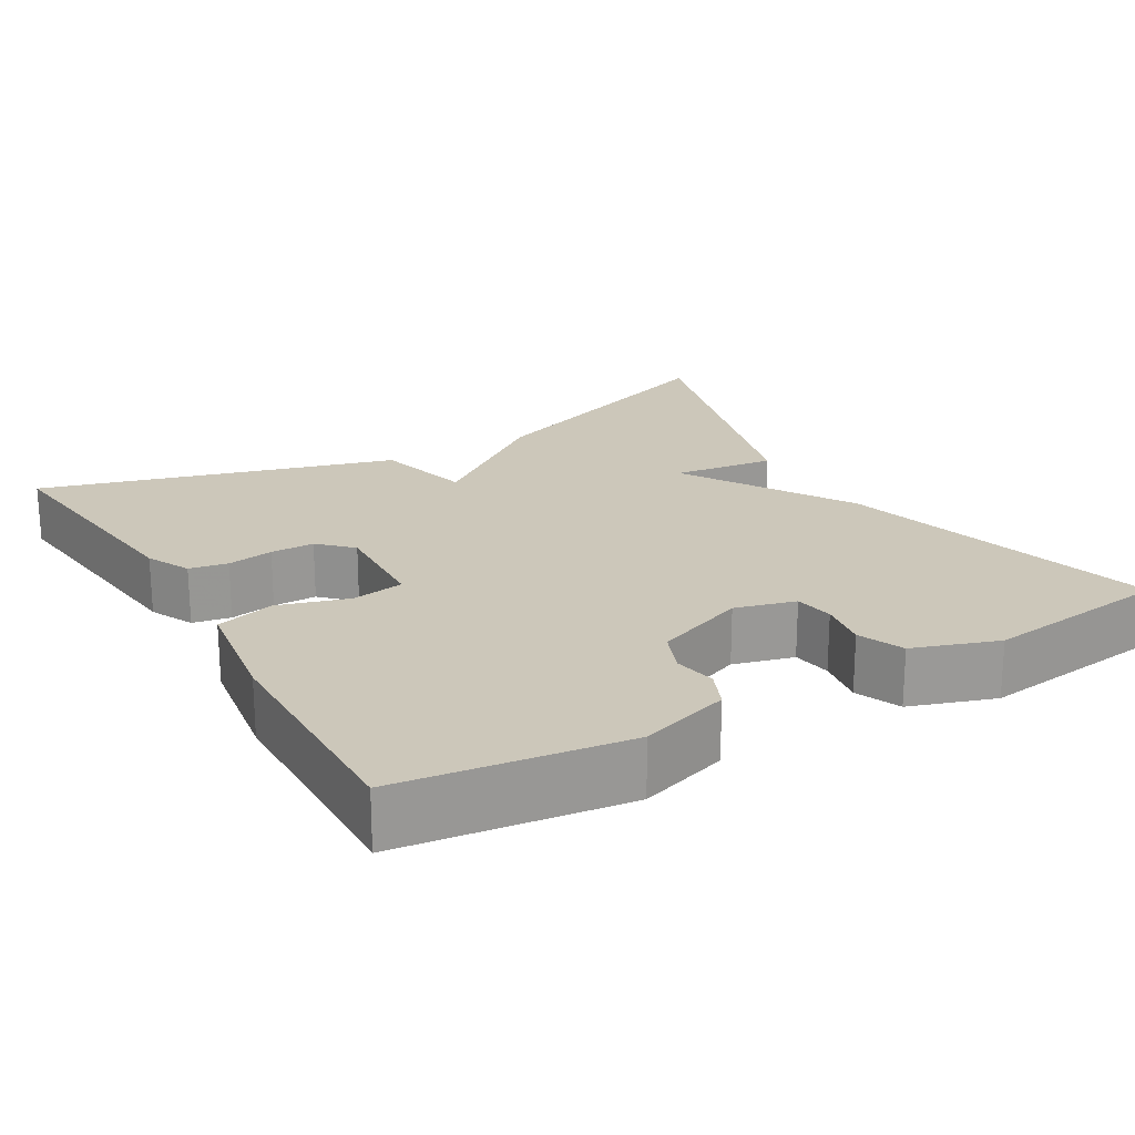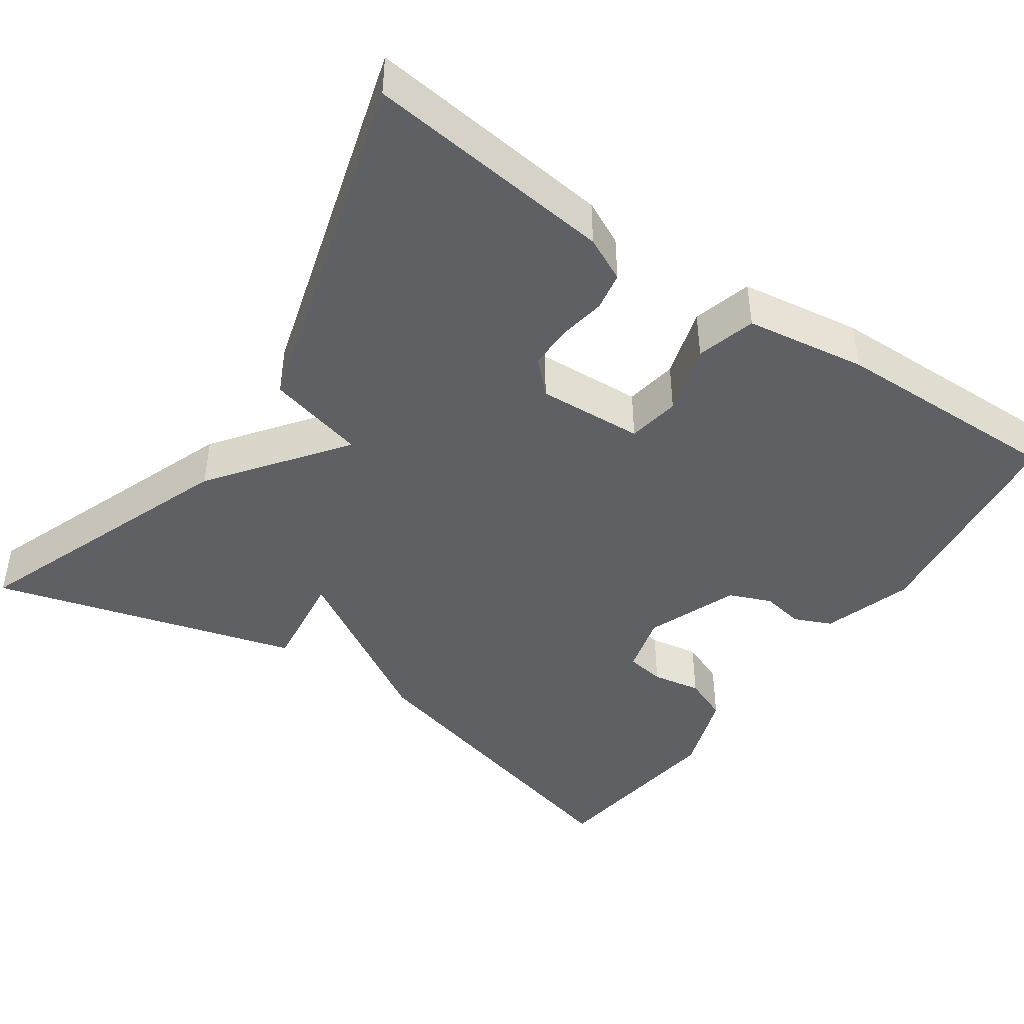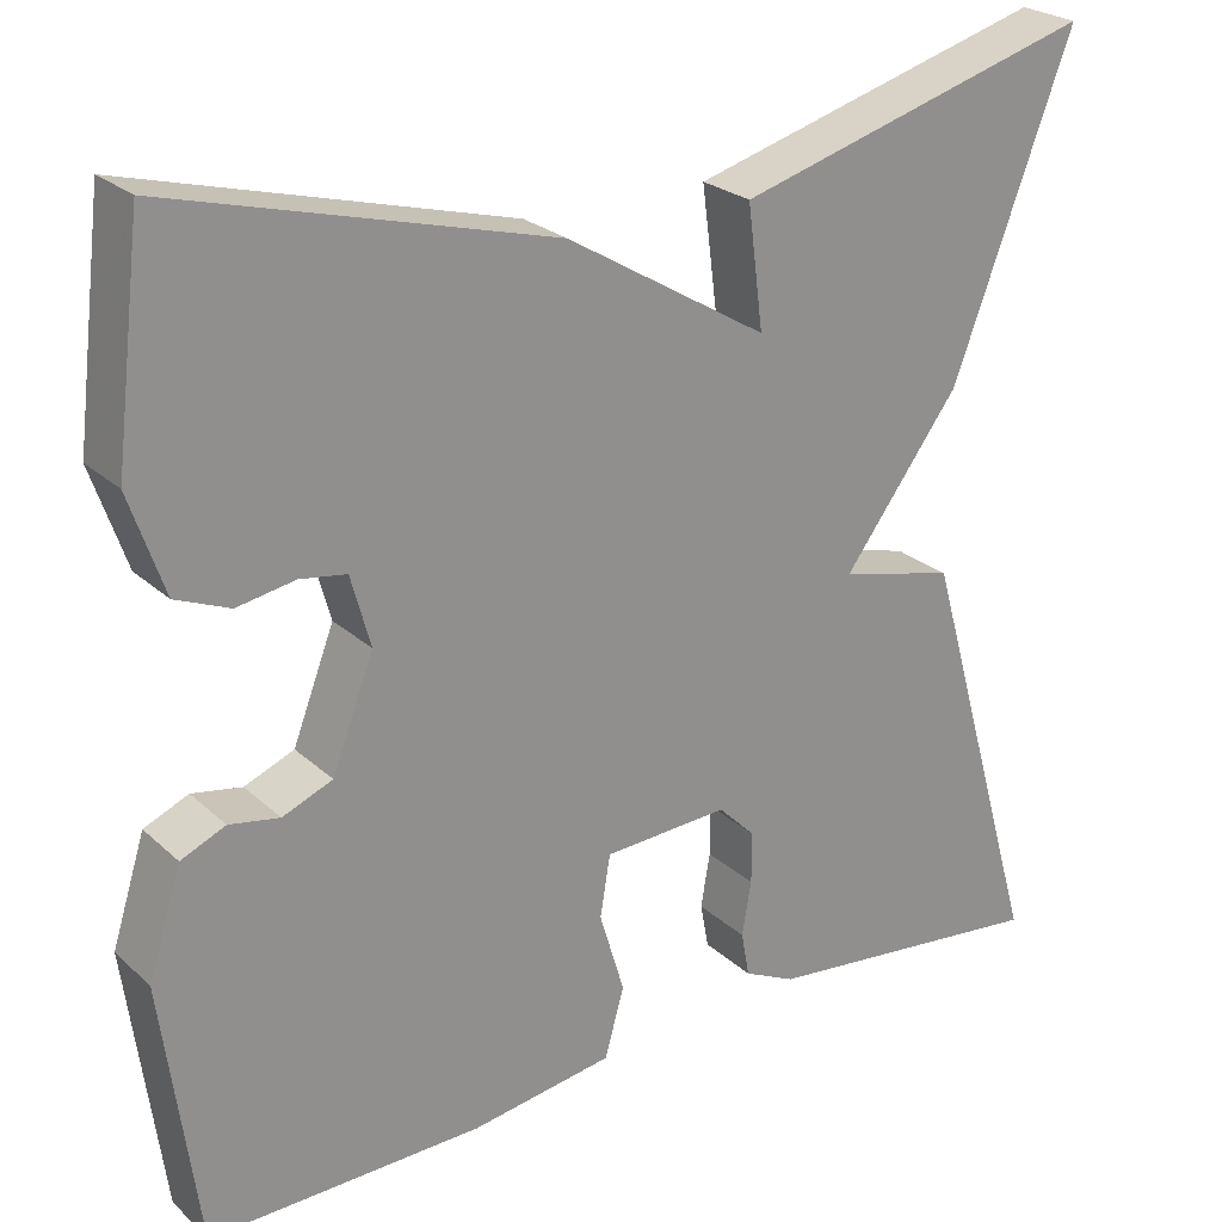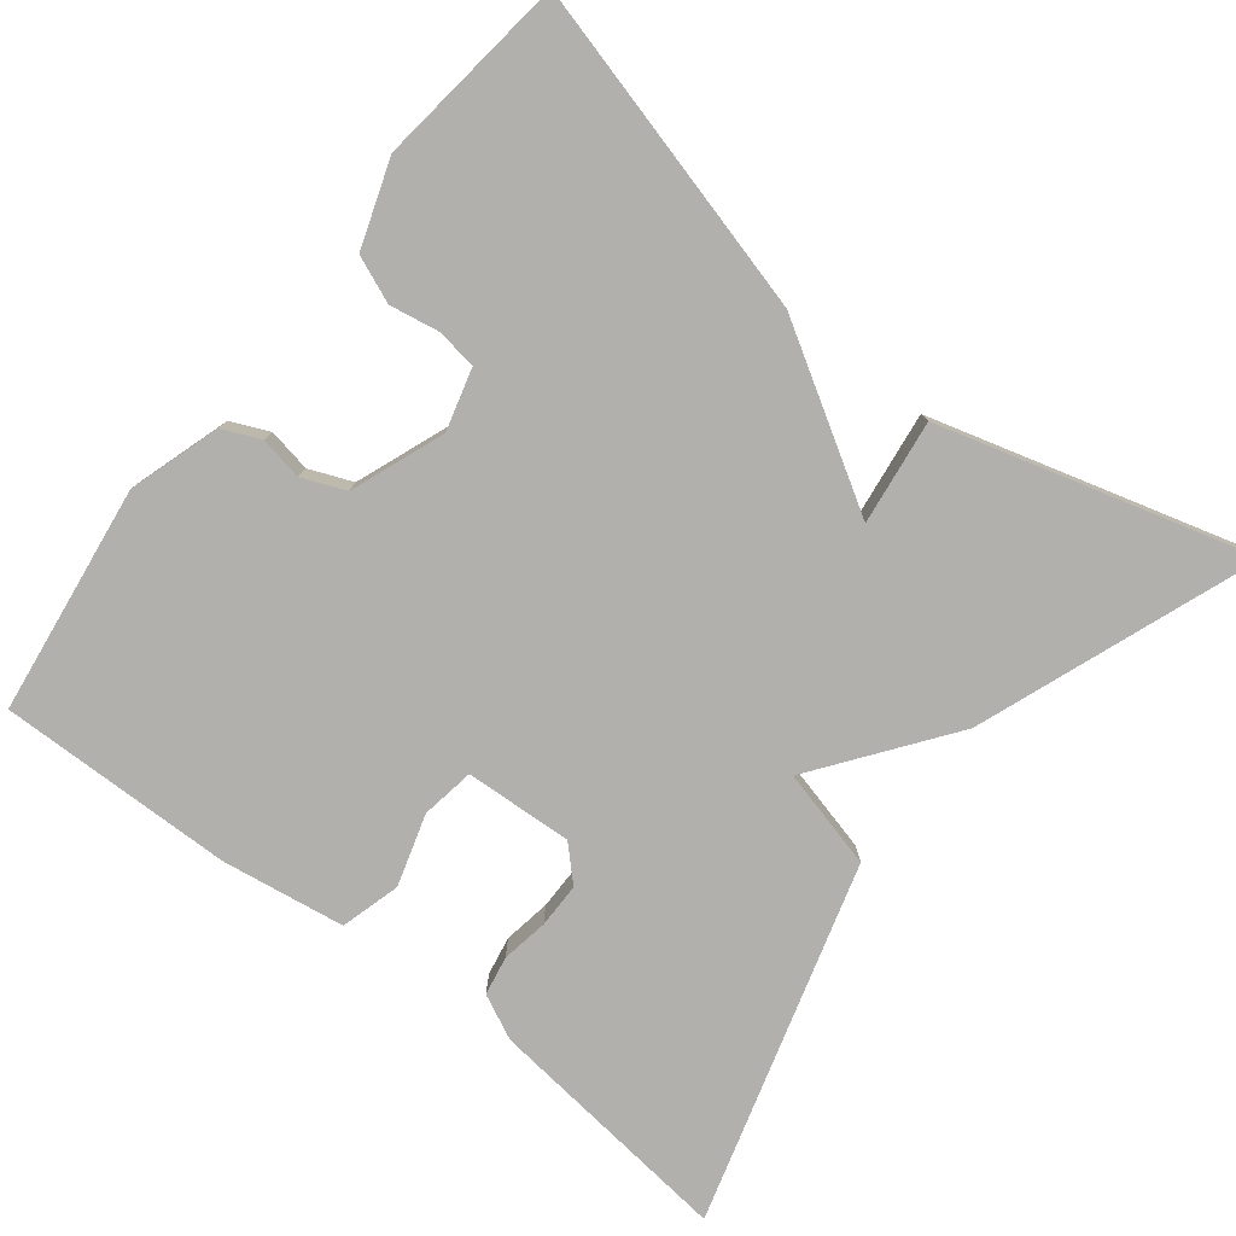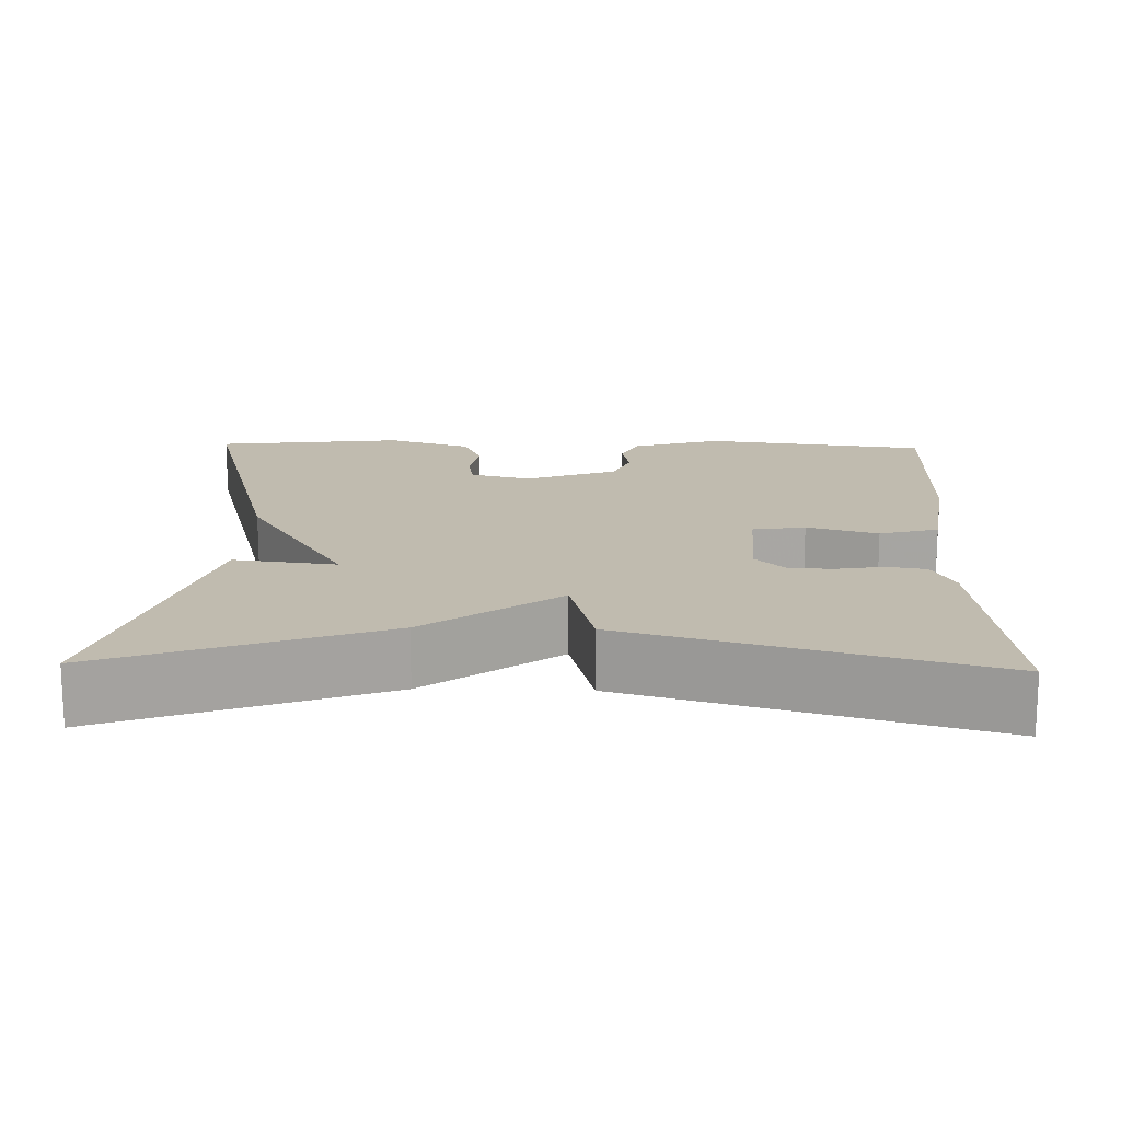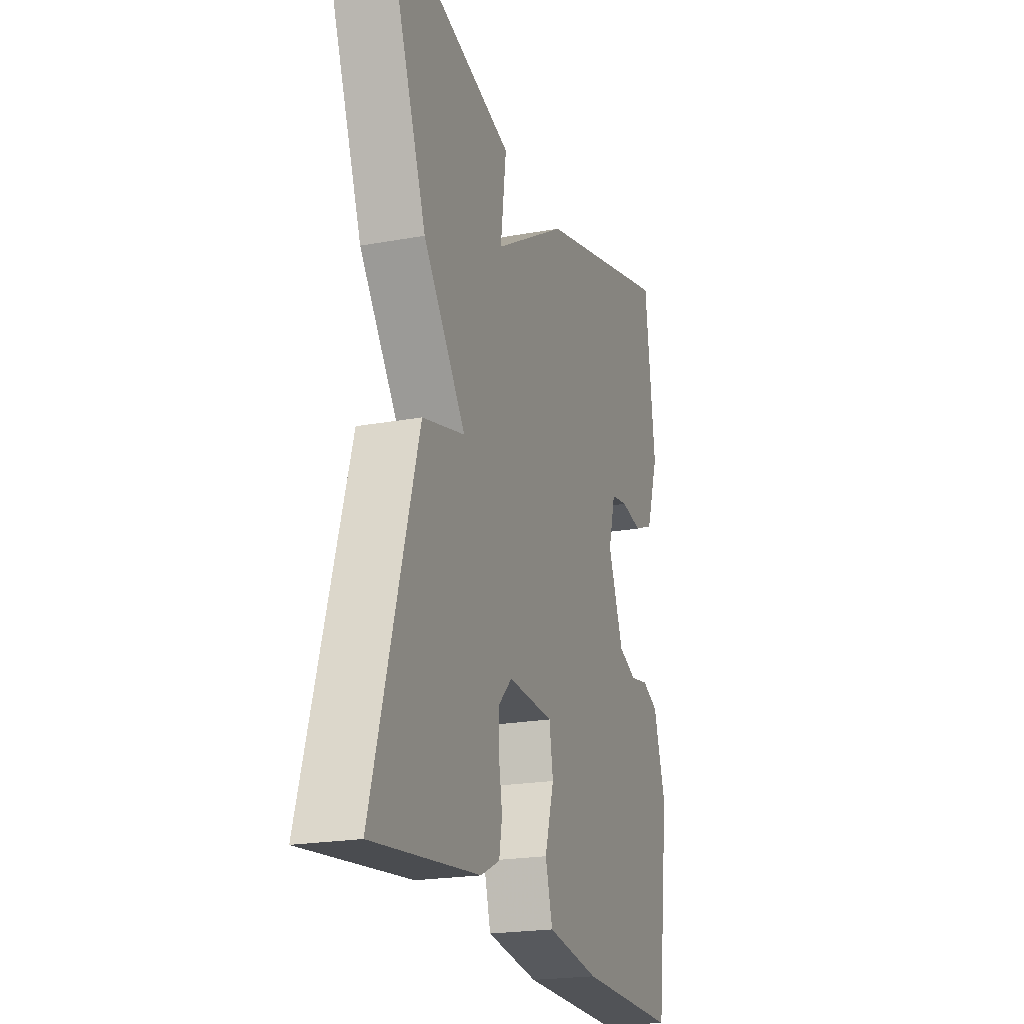
<metadata>
{"format":"obj","ext":"obj","renderer":"f3d","projection":"perspective","resolution":1024,"background":"white","views":[{"elev":21.3,"azim":-120.4,"up":"+Y"},{"elev":-43.7,"azim":145.4,"up":"+Y"},{"elev":24.8,"azim":-35.1,"up":"+Z"},{"elev":-78.7,"azim":-38.0,"up":"+Y"},{"elev":16.0,"azim":91.5,"up":"+Y"},{"elev":-21.2,"azim":108.2,"up":"+Z"}]}
</metadata>
<code>
v -0.5 0.07 -0.5
v -0.538 0.07 -0.212
v -0.502 0.07 -0.098
v -0.454 0.07 -0.077
v -0.4 0.07 -0.087
v -0.346 0.07 -0.065
v -0.301 0.07 0.052
v -0.322 0.07 0.129
v -0.372 0.07 0.137
v -0.435 0.07 0.126
v -0.493 0.07 0.15
v -0.53 0.07 0.258
v -0.5 0.07 0.5
v -0.09 0.07 0.39
v 0.127 0.07 0.259
v 0.11 0.07 0.39
v 0.5 0.07 0.5
v 0.37 0.07 0.152
v 0.245 0.07 -0.016
v 0.37 0.07 -0.048
v 0.5 0.07 -0.5
v 0.185 0.07 -0.464
v 0.129 0.07 -0.437
v 0.12 0.07 -0.388
v 0.13 0.07 -0.329
v 0.13 0.07 -0.273
v 0.09 0.07 -0.233
v -0.045 0.07 -0.24
v -0.056 0.07 -0.307
v -0.029 0.07 -0.397
v -0.05 0.07 -0.472
v -0.204 0.07 -0.495
v -0.5 0 -0.5
v -0.538 0 -0.212
v -0.502 0 -0.098
v -0.454 0 -0.077
v -0.4 0 -0.087
v -0.346 0 -0.065
v -0.301 0 0.052
v -0.322 0 0.129
v -0.372 0 0.137
v -0.435 0 0.126
v -0.493 0 0.15
v -0.53 0 0.258
v -0.5 0 0.5
v -0.09 0 0.39
v 0.127 0 0.259
v 0.11 0 0.39
v 0.5 0 0.5
v 0.37 0 0.152
v 0.245 0 -0.016
v 0.37 0 -0.048
v 0.5 0 -0.5
v 0.185 0 -0.464
v 0.129 0 -0.437
v 0.12 0 -0.388
v 0.13 0 -0.329
v 0.13 0 -0.273
v 0.09 0 -0.233
v -0.045 0 -0.24
v -0.056 0 -0.307
v -0.029 0 -0.397
v -0.05 0 -0.472
v -0.204 0 -0.495
f 3 4 5
f 2 3 5
f 1 2 5
f 32 1 5
f 31 32 5
f 30 31 5
f 29 30 5
f 28 29 5 6
f 27 28 6 7
f 23 24 25
f 22 23 25
f 21 22 25
f 20 21 25
f 19 20 25
f 19 25 26
f 17 18 19
f 16 17 19
f 15 16 19
f 15 19 26 27
f 13 14 15
f 12 13 15
f 11 12 15
f 10 11 15
f 9 10 15
f 8 9 15
f 7 8 15 27
f 37 36 35
f 37 35 34
f 37 34 33
f 37 33 64
f 37 64 63
f 37 63 62
f 37 62 61
f 38 37 61 60
f 39 38 60 59
f 57 56 55
f 57 55 54
f 57 54 53
f 57 53 52
f 57 52 51
f 58 57 51
f 51 50 49
f 51 49 48
f 51 48 47
f 59 58 51 47
f 47 46 45
f 47 45 44
f 47 44 43
f 47 43 42
f 47 42 41
f 47 41 40
f 59 47 40 39
f 1 33 34 2
f 2 34 35 3
f 3 35 36 4
f 4 36 37 5
f 5 37 38 6
f 6 38 39 7
f 7 39 40 8
f 8 40 41 9
f 9 41 42 10
f 10 42 43 11
f 11 43 44 12
f 12 44 45 13
f 13 45 46 14
f 14 46 47 15
f 15 47 48 16
f 16 48 49 17
f 17 49 50 18
f 18 50 51 19
f 19 51 52 20
f 20 52 53 21
f 21 53 54 22
f 22 54 55 23
f 23 55 56 24
f 24 56 57 25
f 25 57 58 26
f 26 58 59 27
f 27 59 60 28
f 28 60 61 29
f 29 61 62 30
f 30 62 63 31
f 31 63 64 32
f 32 64 33 1

</code>
